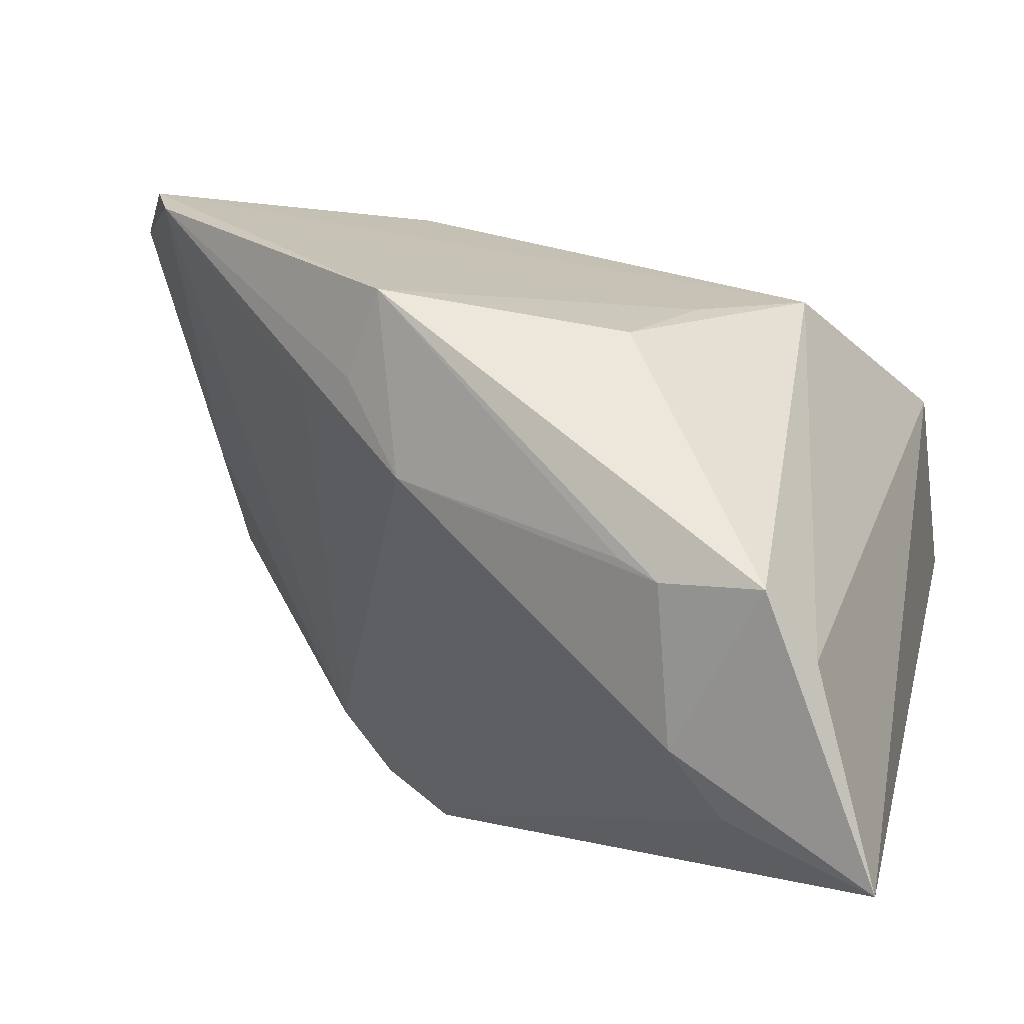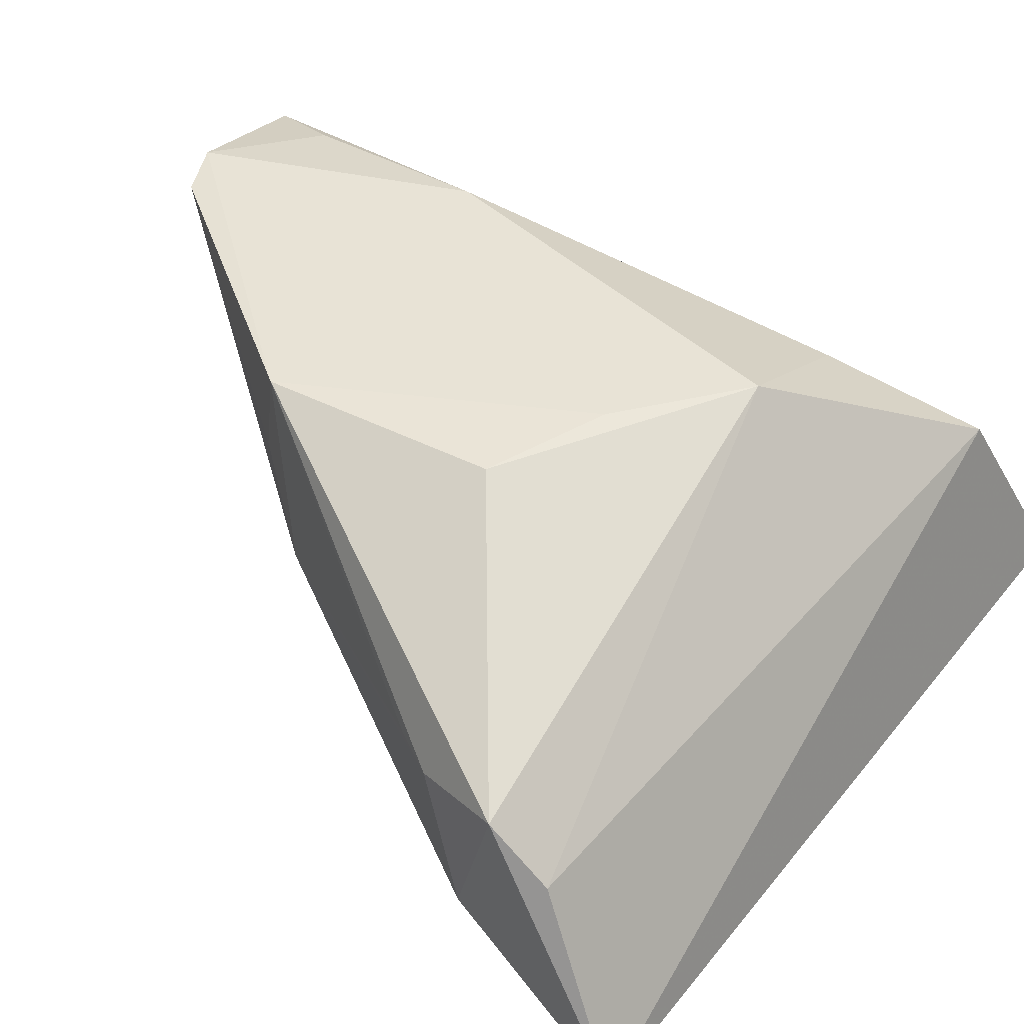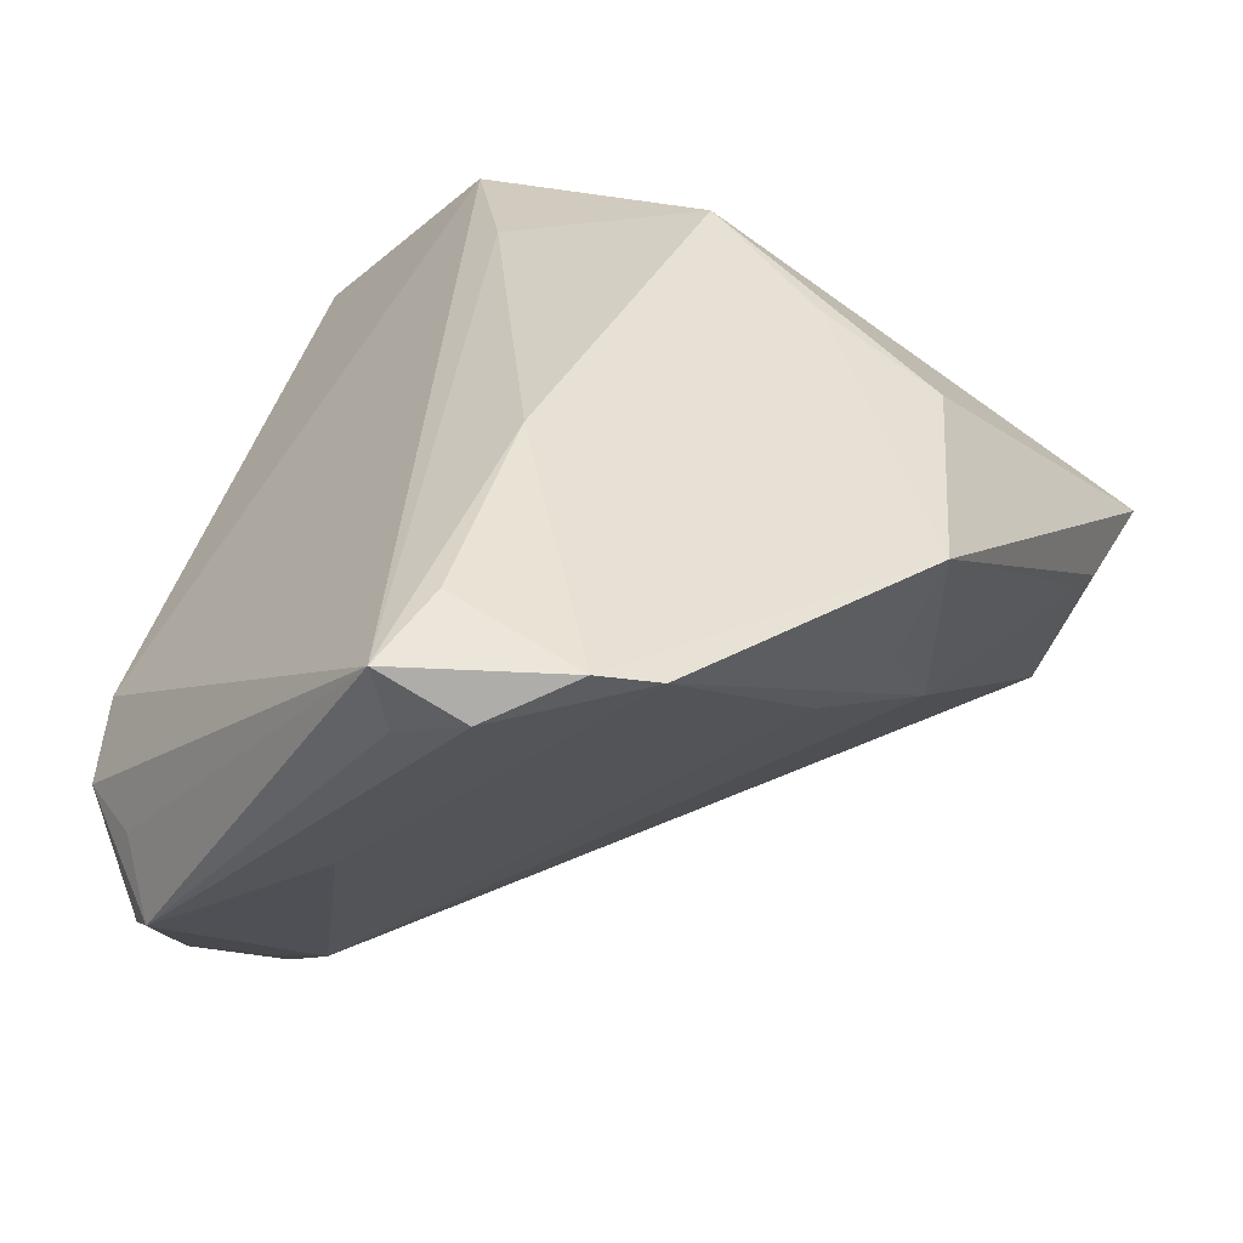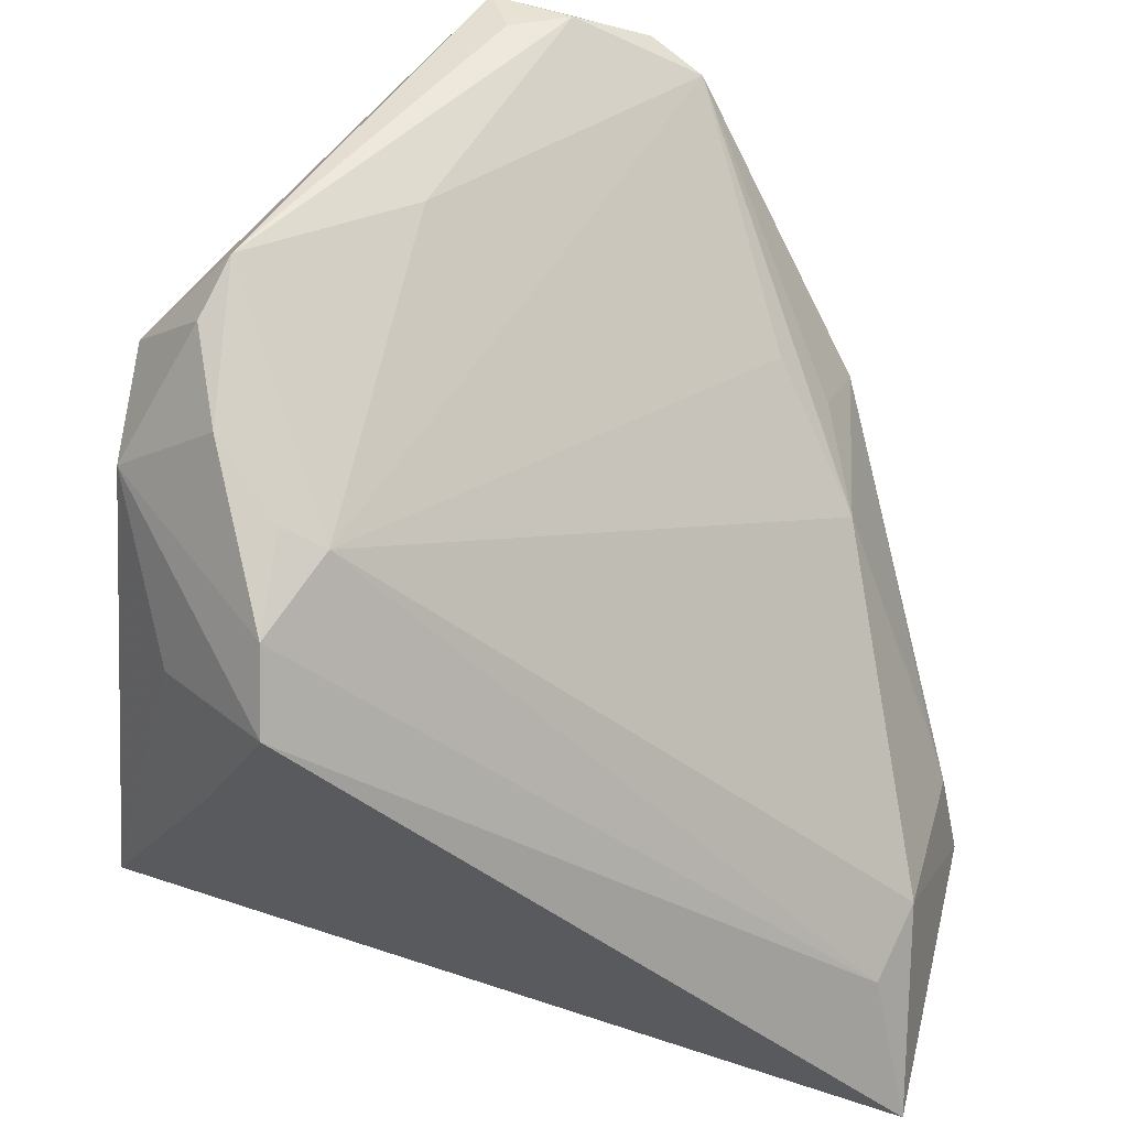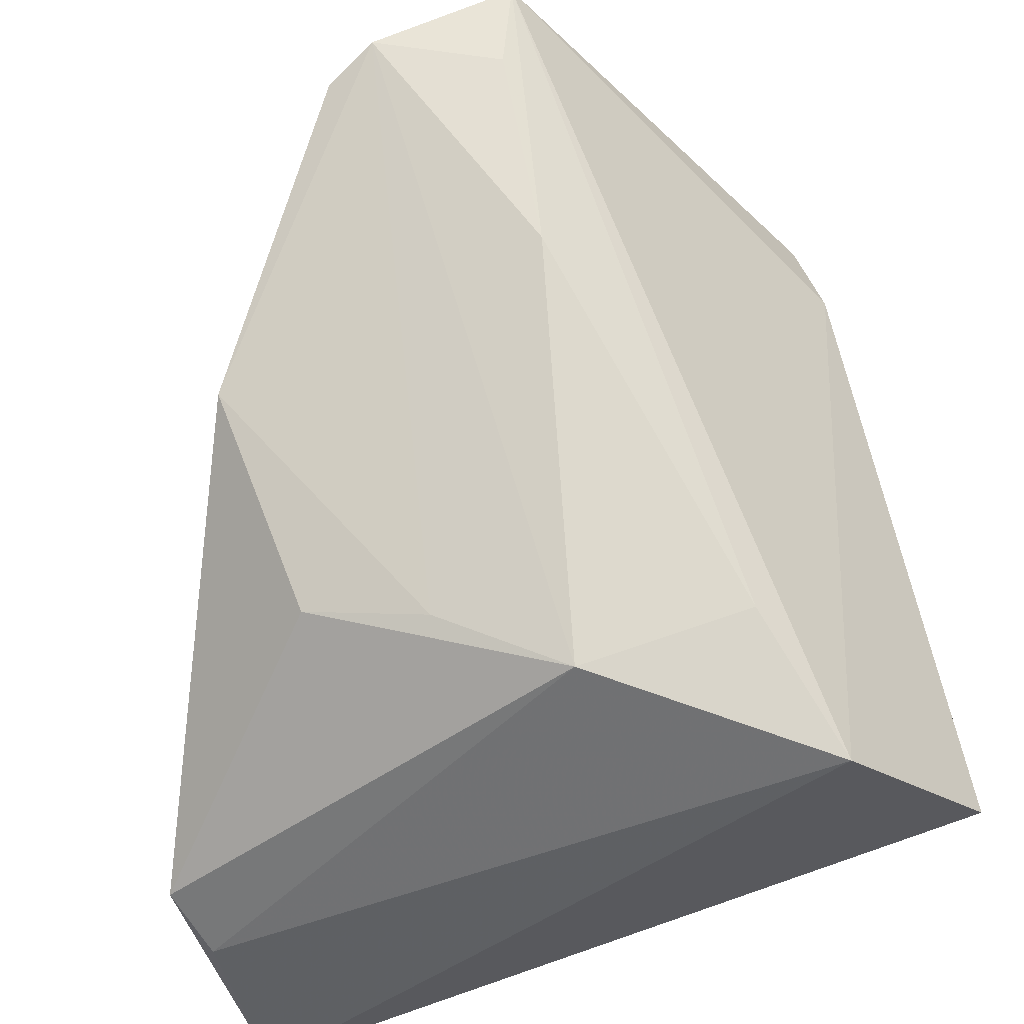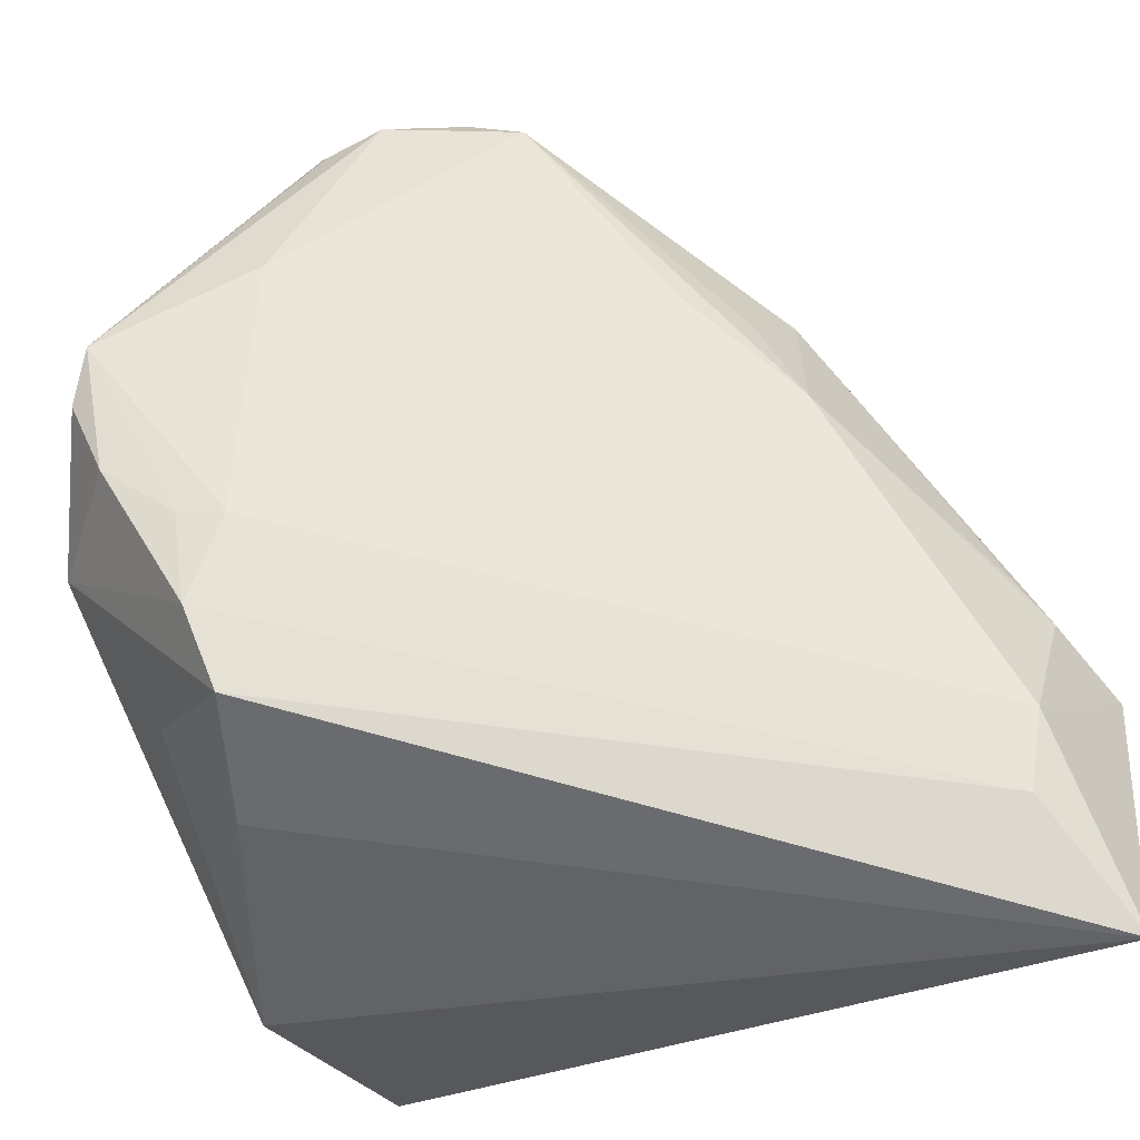
<metadata>
{"format":"obj","ext":"obj","renderer":"f3d","projection":"perspective","resolution":1024,"background":"white","views":[{"elev":-1.2,"azim":103.7,"up":"+Z"},{"elev":22.4,"azim":130.4,"up":"+Z"},{"elev":46.4,"azim":13.9,"up":"+Z"},{"elev":-43.4,"azim":-2.1,"up":"+Z"},{"elev":57.4,"azim":168.4,"up":"+Z"},{"elev":-71.1,"azim":26.5,"up":"+Z"}]}
</metadata>
<code>
v -0.003543 -0.04938 0.0395
v -0.03693 0.03794 -0.003068
v -0.03216 -0.01661 -0.02253
v 0.04536 0.01405 -0.002908
v 0.03215 -0.01708 0.01585
v 0.04622 0.03305 -0.01255
v 0.004572 -0.05 0.0355
v -0.0006168 -0.03995 0.03917
v 0.01269 -0.04563 0.03875
v 0.018 -0.04281 0.03623
v -0.001909 -0.05018 0.0334
v 0.03099 0.01236 0.02
v -0.03752 -0.02035 -0.007565
v -0.0001478 -0.01738 0.03646
v -0.01389 0.02239 0.02238
v -0.0356 -0.036 0.001643
v 0.04691 0.01811 -0.005201
v -0.009103 -0.04626 0.01075
v -0.02106 -0.03444 -0.02058
v -0.02234 -0.02849 -0.02925
v 0.04952 0.02868 -0.005822
v 0.03855 0.02285 -0.02816
v 0.03453 -0.01112 0.005323
v -0.02988 -0.04194 0.003566
v -0.03694 -0.03034 -0.00937
v -0.02797 -0.007572 -0.03011
v 0.04254 0.03794 -0.03461
v 0.005836 0.027 0.02523
v -0.02905 -0.04472 -0.005143
v -0.03684 -0.02692 0.003192
v 0.0355 -0.01287 0.02456
v -0.02619 -0.04851 -0.0001555
v 0.04232 0.01827 -0.02127
v -0.01655 -0.03265 -0.02163
v -0.03889 0.01546 -0.02113
v -0.02218 -0.02126 -0.03461
v 0.02659 -0.02382 0.01514
v 0.01847 0.01731 0.02341
v -0.02711 -0.03976 -0.01432
v -0.02028 0.03794 0.01577
f 27 35 2
f 22 36 27
f 20 36 22
f 26 35 27
f 27 36 26
f 26 36 35
f 30 16 1
f 30 2 35
f 16 30 25
f 25 36 20
f 33 22 27
f 21 28 12
f 21 33 27
f 1 7 9
f 15 28 40
f 2 30 40
f 27 2 40
f 1 15 40
f 40 30 1
f 34 33 23
f 20 22 34
f 22 33 34
f 11 7 1
f 35 36 3
f 3 25 35
f 36 25 3
f 13 30 35
f 35 25 13
f 13 25 30
f 14 9 28
f 14 15 1
f 14 28 15
f 12 28 38
f 28 9 38
f 28 21 6
f 6 40 28
f 6 21 27
f 27 40 6
f 1 16 24
f 7 11 32
f 32 11 1
f 1 24 32
f 32 24 16
f 1 9 8
f 8 14 1
f 9 14 8
f 12 38 31
f 31 38 9
f 31 21 12
f 31 5 23
f 39 25 20
f 7 32 18
f 18 32 34
f 21 31 17
f 33 21 17
f 23 33 17
f 34 32 19
f 32 39 19
f 20 34 19
f 19 39 20
f 25 39 29
f 29 39 32
f 16 25 29
f 29 32 16
f 37 34 23
f 10 31 9
f 5 31 10
f 23 5 10
f 10 9 7
f 10 37 23
f 7 18 10
f 10 18 34
f 34 37 10
f 4 31 23
f 23 17 4
f 4 17 31

</code>
